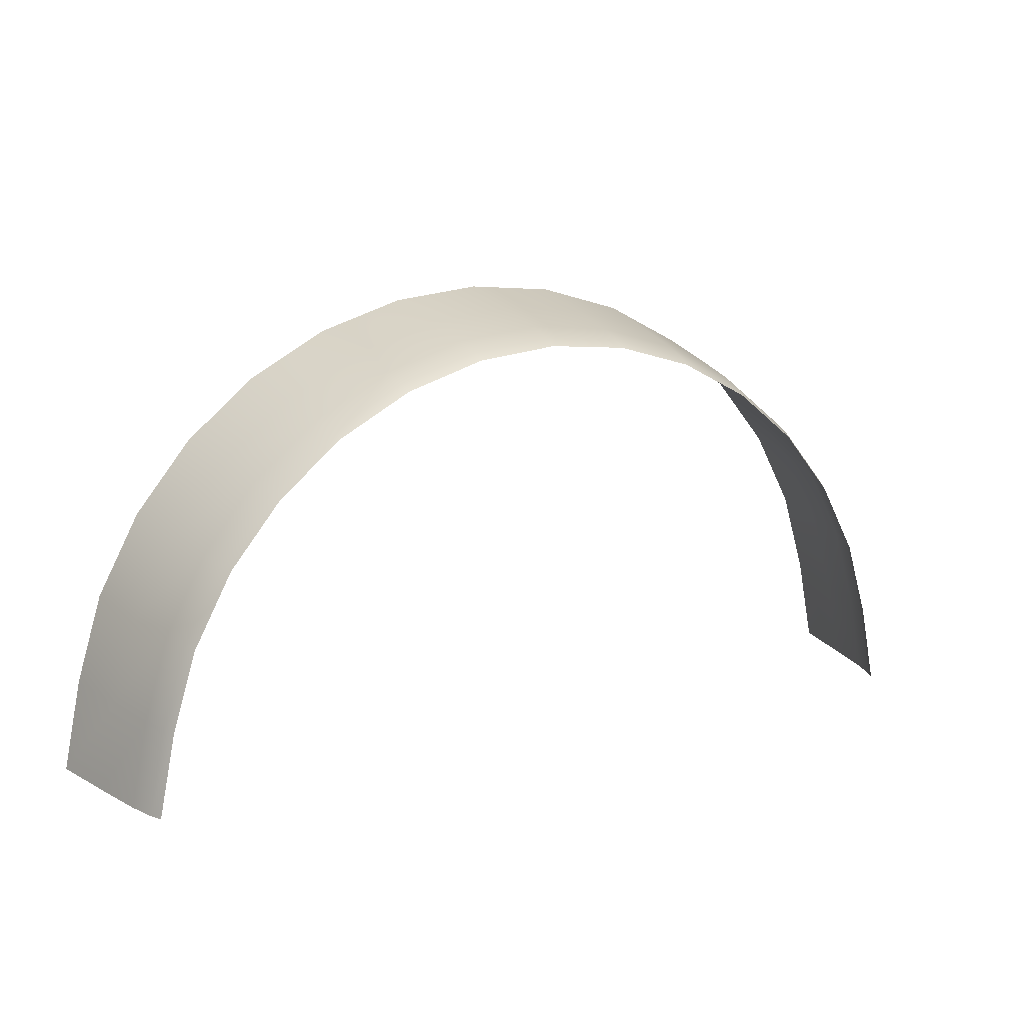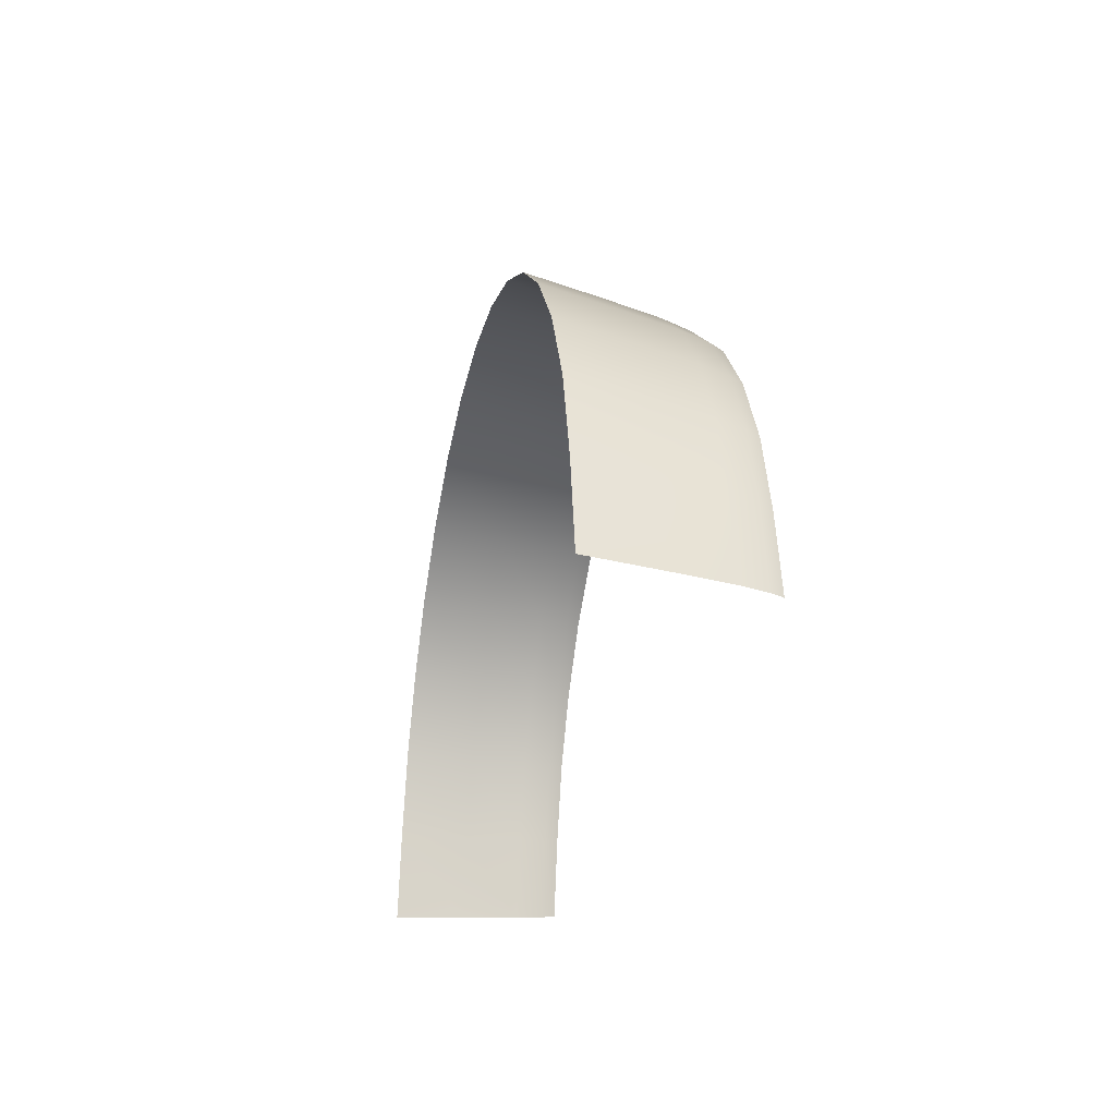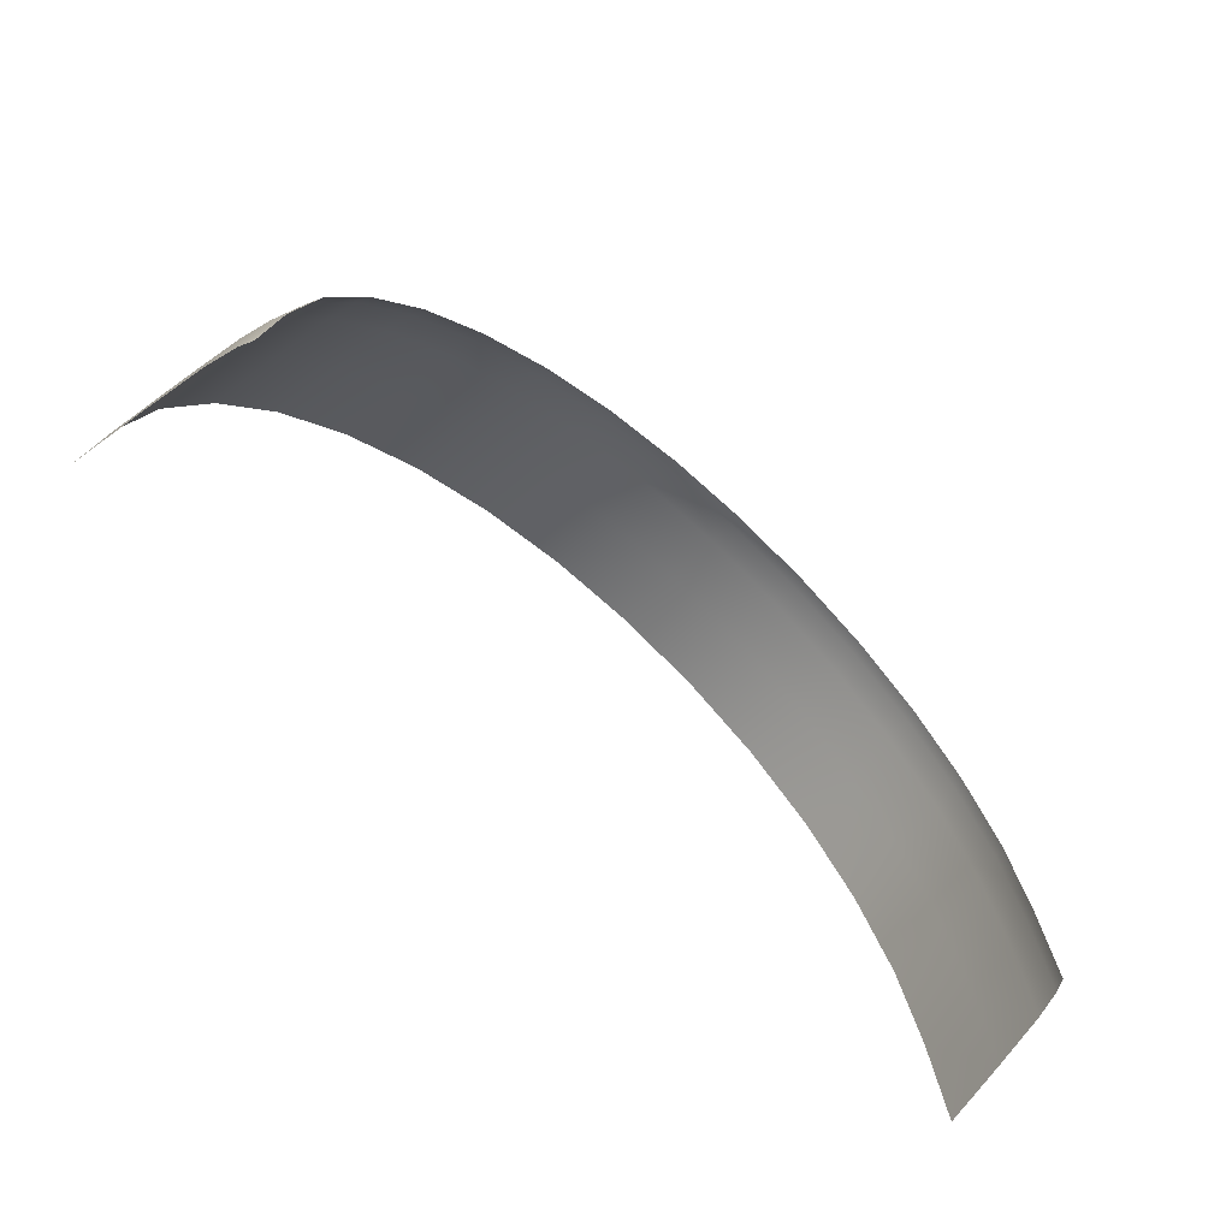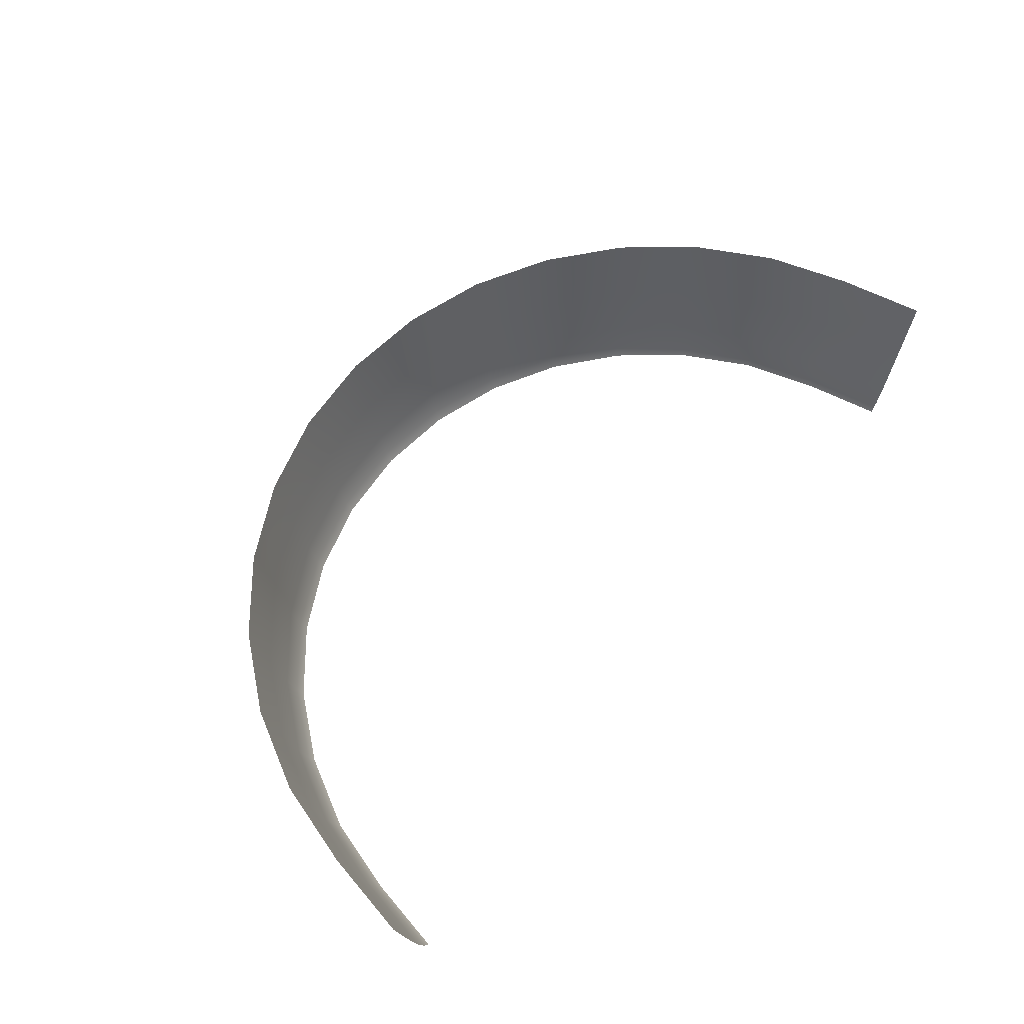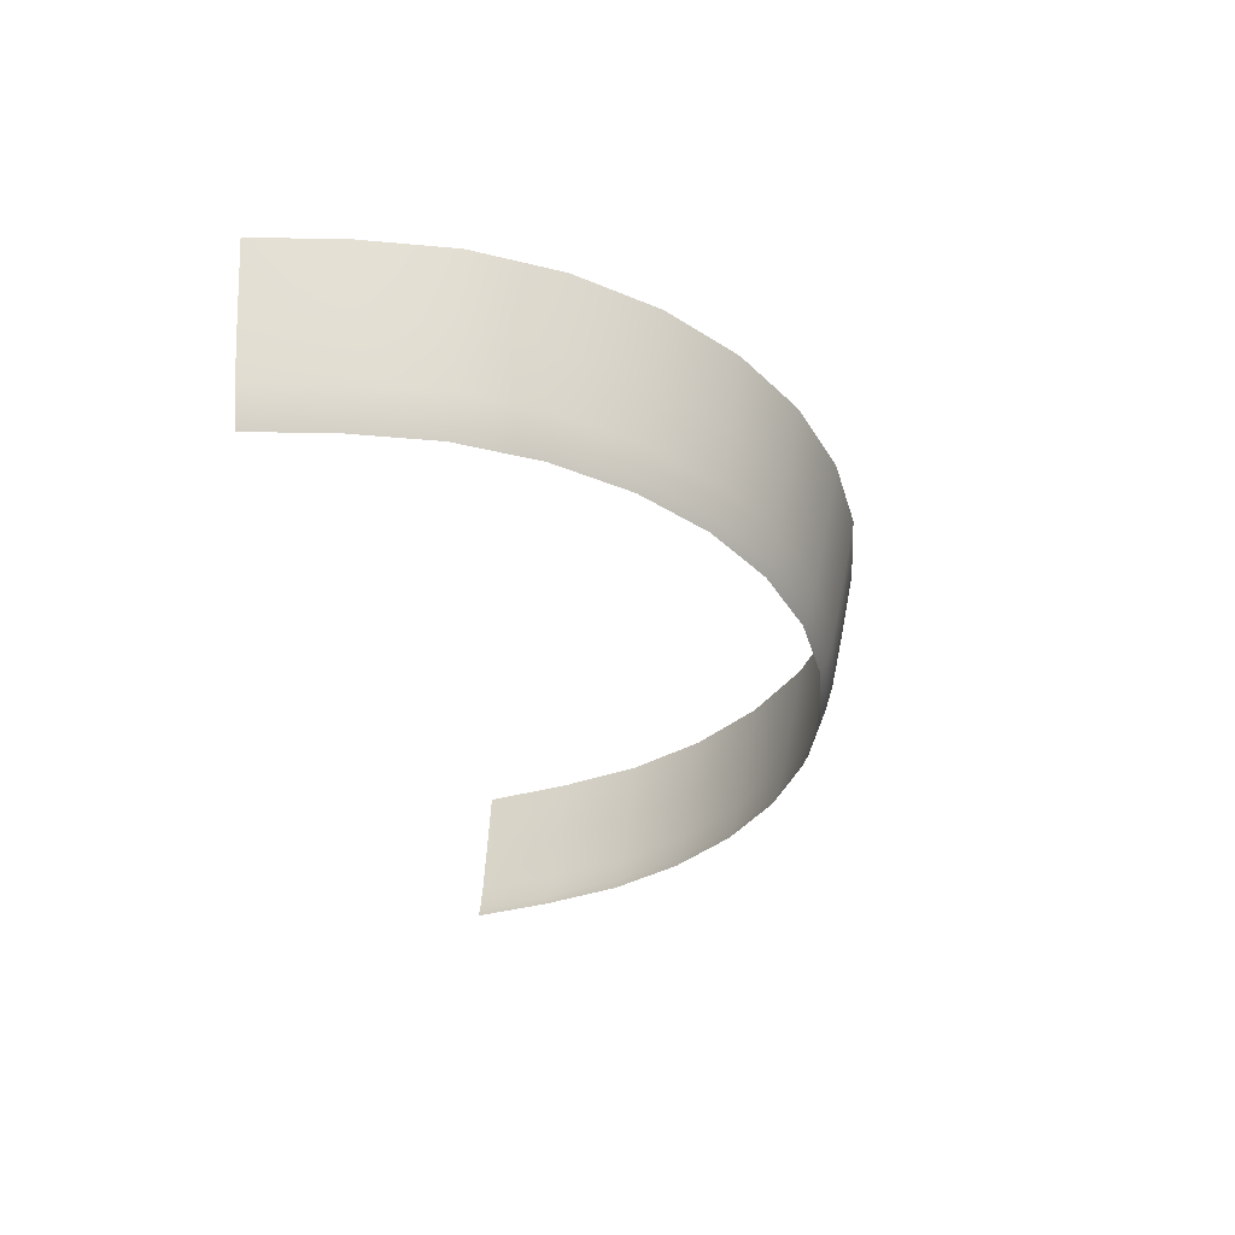
<metadata>
{"format":"obj","ext":"obj","renderer":"f3d","projection":"perspective","resolution":1024,"background":"white","views":[{"elev":14.0,"azim":-29.0,"up":"+Z"},{"elev":-26.1,"azim":-101.8,"up":"+Z"},{"elev":-61.9,"azim":-41.9,"up":"+Z"},{"elev":61.2,"azim":128.8,"up":"+Y"},{"elev":-34.4,"azim":-80.2,"up":"+Y"}]}
</metadata>
<code>
g background
v 76.27 18.35 -0.006004
v 78.69 30.51 0.001198
v 75.7 30.51 15.06
v 73.37 18.35 14.59
v 74.19 8.697 -0.01081
v 71.32 30.51 29.54
v 71.37 8.697 14.18
v 72.81 4.065 -0.01321
v 69.12 18.35 28.62
v 64.17 30.51 42.88
v 70.04 4.065 13.92
v 71.78 1.942 -0.01321
v 69.05 1.942 13.72
v 62.2 18.35 41.55
v 54.59 30.51 54.59
v 67.24 8.697 27.84
v 65.99 4.065 27.32
v 65.05 1.942 26.92
v 52.91 18.35 52.9
v 42.88 30.51 64.17
v 60.51 8.697 40.41
v 59.38 4.065 39.66
v 58.54 1.942 39.09
v 41.56 18.35 62.19
v 29.54 30.51 71.32
v 51.47 8.697 51.45
v 50.51 4.065 50.48
v 49.79 1.942 49.76
v 28.63 18.35 69.11
v 15.06 30.51 75.7
v 40.43 8.697 60.48
v 39.68 4.065 59.35
v 39.12 1.942 58.51
v 14.6 18.35 73.35
v -0.001198 30.51 77.19
v 27.86 8.697 67.22
v 27.34 4.065 65.96
v 26.95 1.942 65.02
v 0.006004 18.35 74.81
v -15.06 30.51 75.7
v 14.21 8.697 71.35
v 13.94 4.065 70.02
v 13.75 1.942 69.02
v -14.59 18.35 73.35
v -29.54 30.51 71.32
v 0.01081 8.697 72.76
v 0.01321 4.065 71.4
v 0.01321 1.942 70.38
v -28.62 18.35 69.11
v -42.88 30.51 64.17
v -14.18 8.697 71.35
v -13.92 4.065 70.02
v -13.72 1.942 69.02
v -41.55 18.35 62.19
v -54.59 30.51 54.59
v -27.84 8.697 67.22
v -27.32 4.065 65.96
v -26.92 1.942 65.02
v -52.9 18.35 52.9
v -64.17 30.51 42.88
v -40.41 8.697 60.48
v -39.66 4.065 59.35
v -39.09 1.942 58.51
v -62.19 18.35 41.55
v -71.32 30.51 29.54
v -51.45 8.697 51.45
v -50.48 4.065 50.48
v -49.76 1.942 49.76
v -69.11 18.35 28.62
v -75.7 30.51 15.06
v -60.48 8.697 40.41
v -59.35 4.065 39.66
v -58.51 1.942 39.09
v -73.35 18.35 14.59
v -78.69 30.51 -0.001198
v -76.26 18.35 -0.006004
v -67.22 8.697 27.84
v -65.96 4.065 27.32
v -65.02 1.942 26.92
v -71.35 8.697 14.18
v -74.17 8.697 -0.01081
v -70.02 4.065 13.92
v -69.02 1.942 13.72
v -72.78 4.065 -0.01321
v -71.75 1.942 -0.01321
g background_0
f 3 2 1
f 4 3 1
f 4 1 5
f 6 3 4
f 7 4 5
f 7 5 8
f 9 6 4
f 9 4 7
f 10 6 9
f 11 7 8
f 11 8 12
f 13 11 12
f 14 10 9
f 15 10 14
f 16 9 7
f 16 7 11
f 14 9 16
f 17 11 13
f 17 16 11
f 18 17 13
f 19 15 14
f 20 15 19
f 21 14 16
f 21 16 17
f 19 14 21
f 22 17 18
f 22 21 17
f 23 22 18
f 24 20 19
f 25 20 24
f 26 19 21
f 26 21 22
f 24 19 26
f 27 22 23
f 27 26 22
f 28 27 23
f 29 25 24
f 30 25 29
f 31 24 26
f 31 26 27
f 29 24 31
f 32 27 28
f 32 31 27
f 33 32 28
f 34 30 29
f 35 30 34
f 36 29 31
f 36 31 32
f 34 29 36
f 37 32 33
f 37 36 32
f 38 37 33
f 39 35 34
f 40 35 39
f 41 34 36
f 41 36 37
f 39 34 41
f 42 37 38
f 42 41 37
f 43 42 38
f 44 40 39
f 45 40 44
f 46 39 41
f 46 41 42
f 44 39 46
f 47 42 43
f 47 46 42
f 48 47 43
f 49 45 44
f 50 45 49
f 51 44 46
f 51 46 47
f 49 44 51
f 52 47 48
f 52 51 47
f 53 52 48
f 54 50 49
f 55 50 54
f 56 49 51
f 56 51 52
f 54 49 56
f 57 52 53
f 57 56 52
f 58 57 53
f 59 55 54
f 60 55 59
f 61 54 56
f 61 56 57
f 59 54 61
f 62 57 58
f 62 61 57
f 63 62 58
f 64 60 59
f 65 60 64
f 66 59 61
f 66 61 62
f 64 59 66
f 67 62 63
f 67 66 62
f 68 67 63
f 69 65 64
f 70 65 69
f 71 64 66
f 71 66 67
f 69 64 71
f 72 67 68
f 72 71 67
f 73 72 68
f 74 70 69
f 75 70 74
f 76 75 74
f 77 69 71
f 77 71 72
f 74 69 77
f 78 72 73
f 78 77 72
f 79 78 73
f 76 74 80
f 80 74 77
f 80 77 78
f 81 76 80
f 82 78 79
f 82 80 78
f 81 80 82
f 83 82 79
f 84 81 82
f 84 82 83
f 85 84 83

</code>
